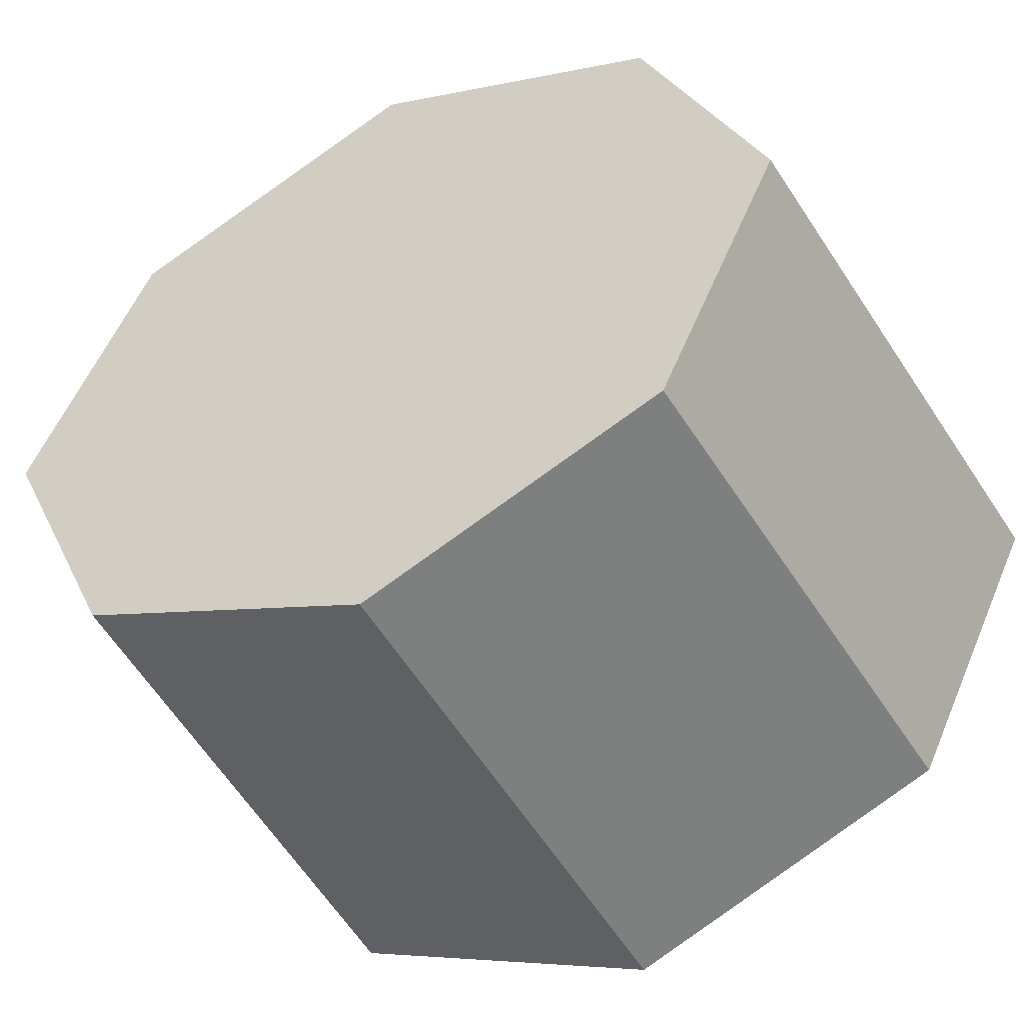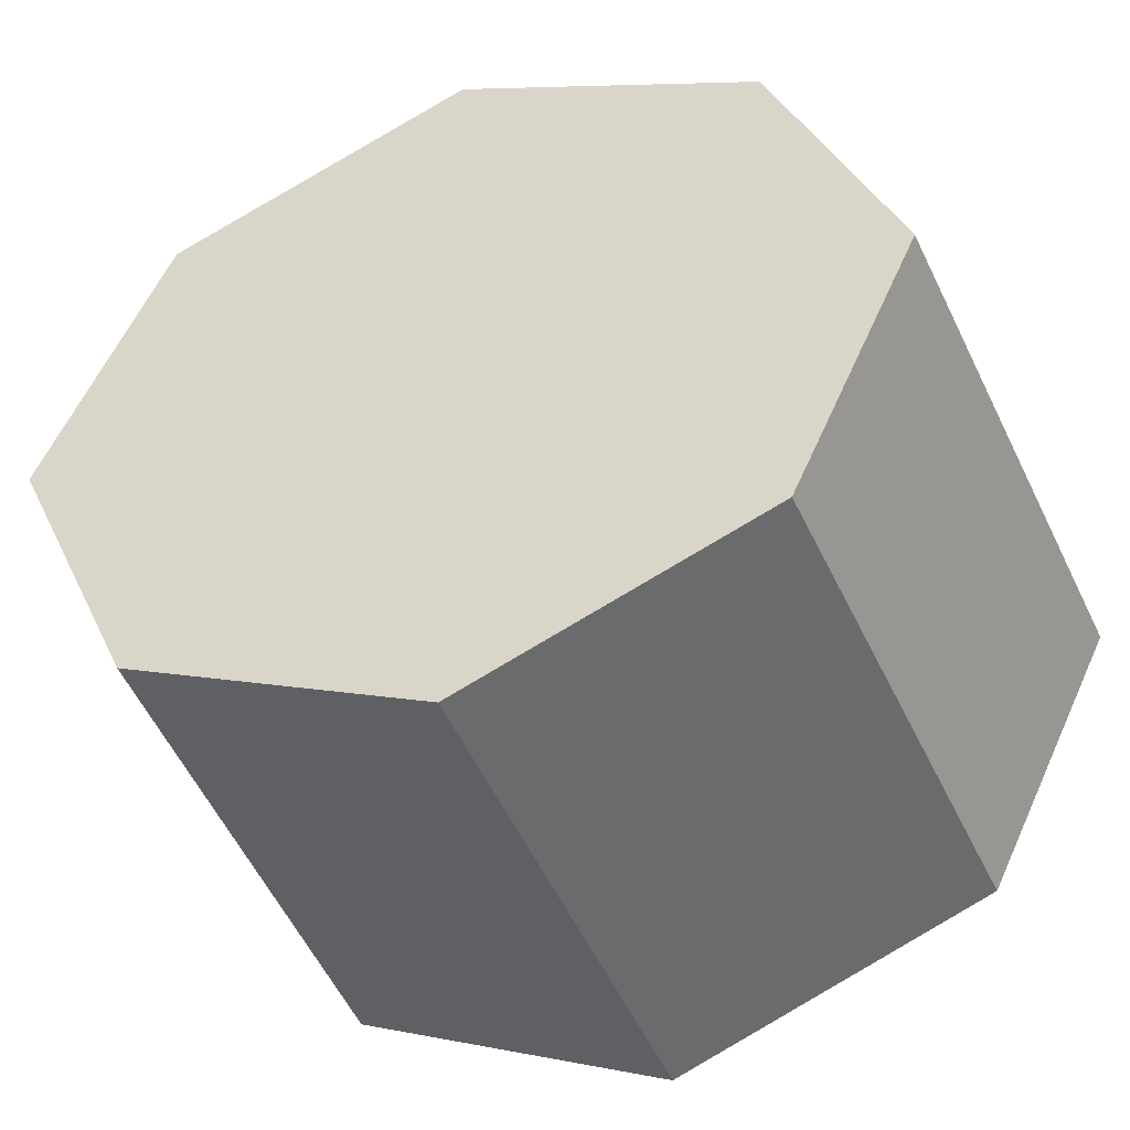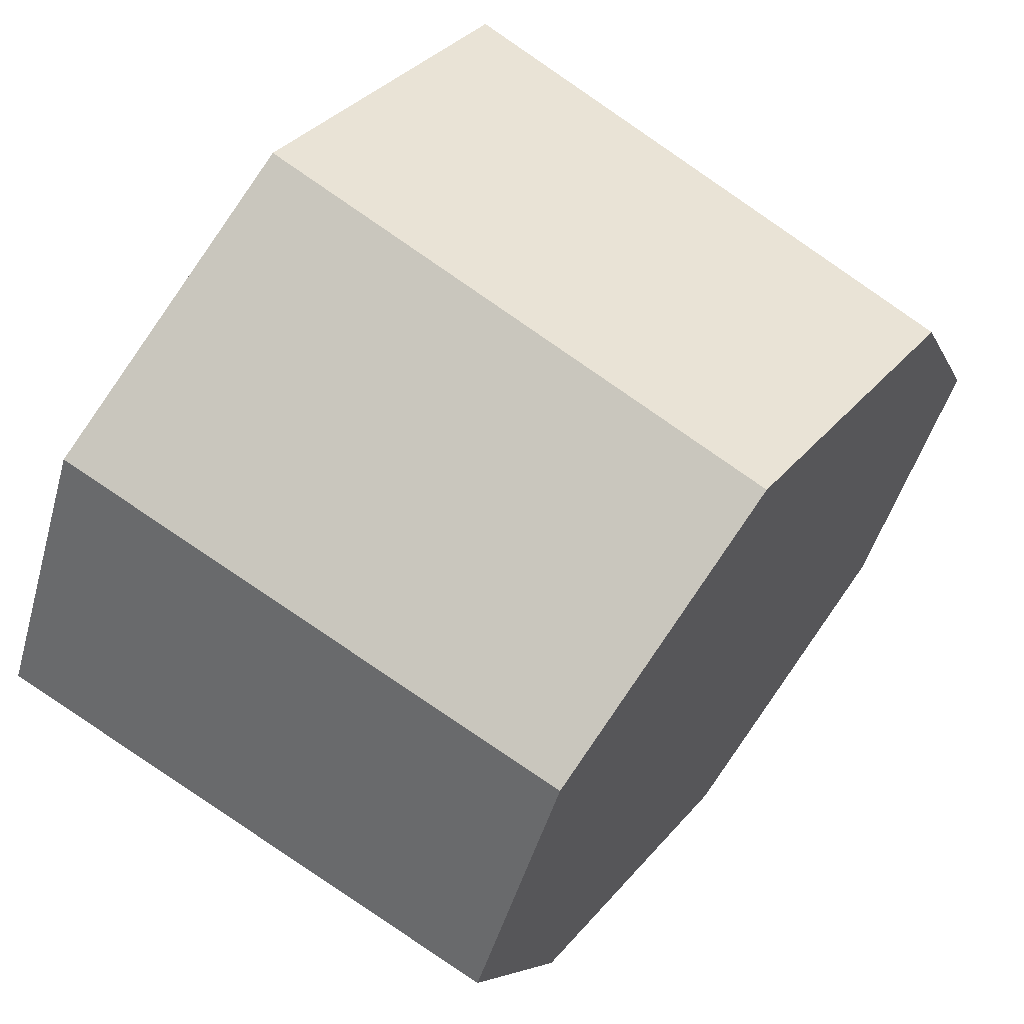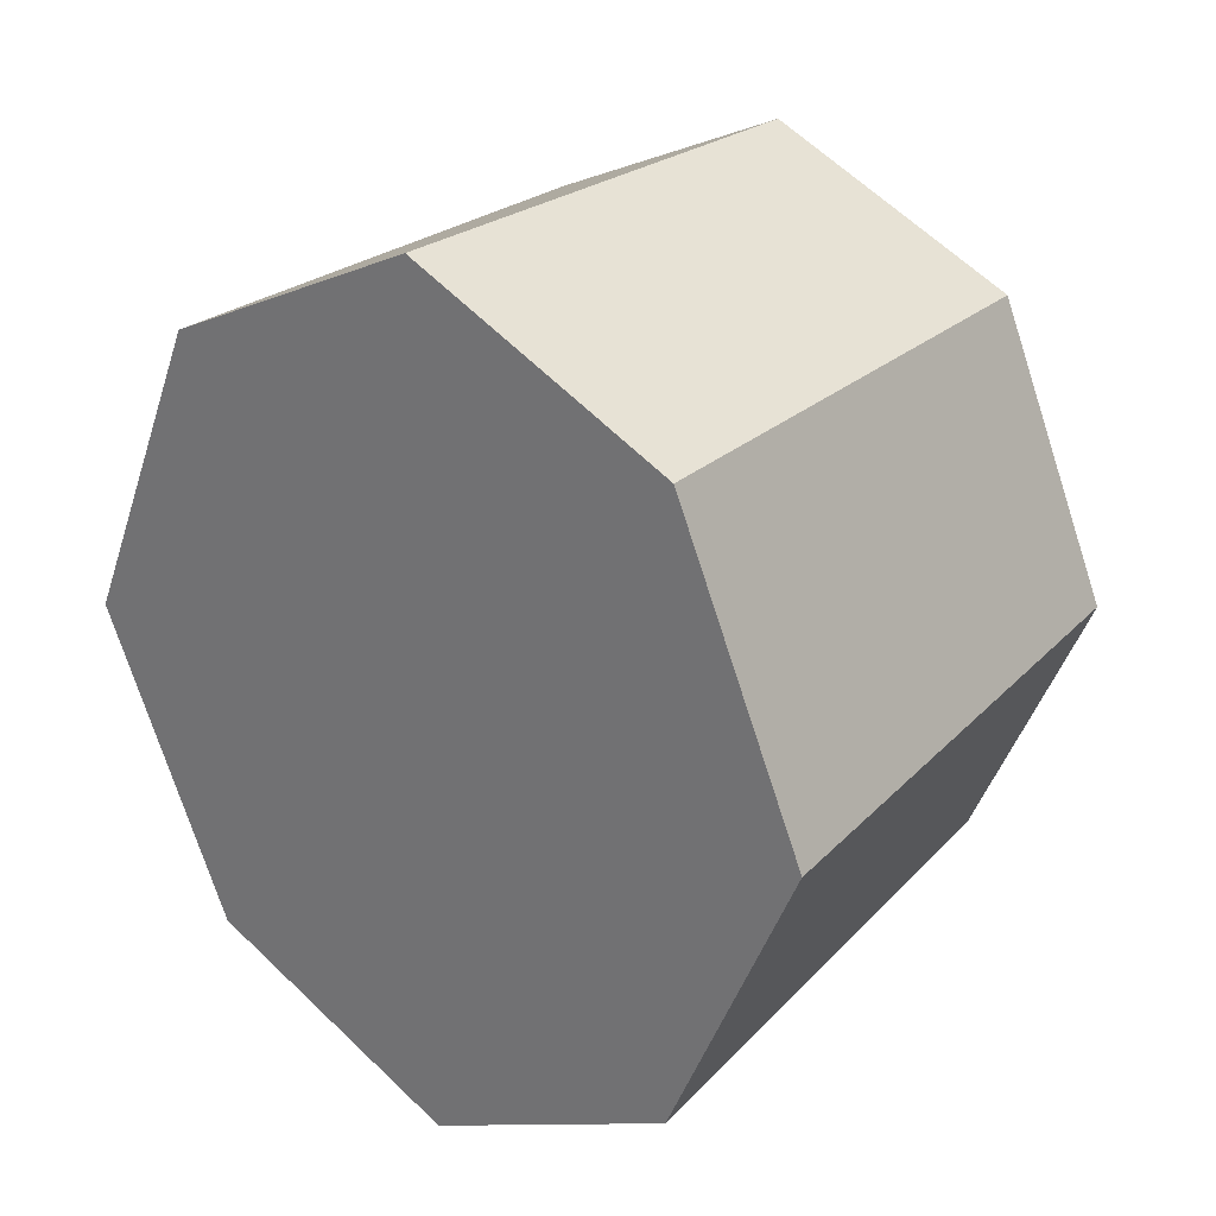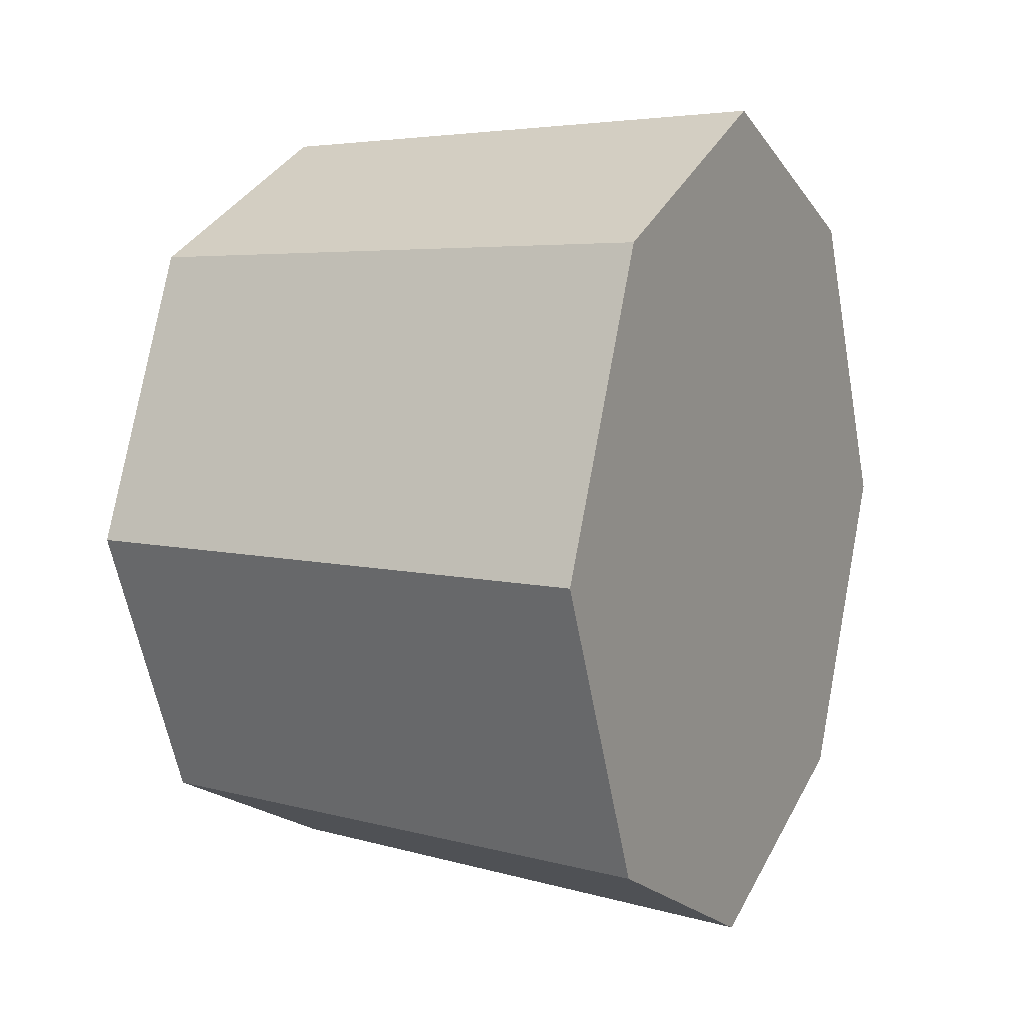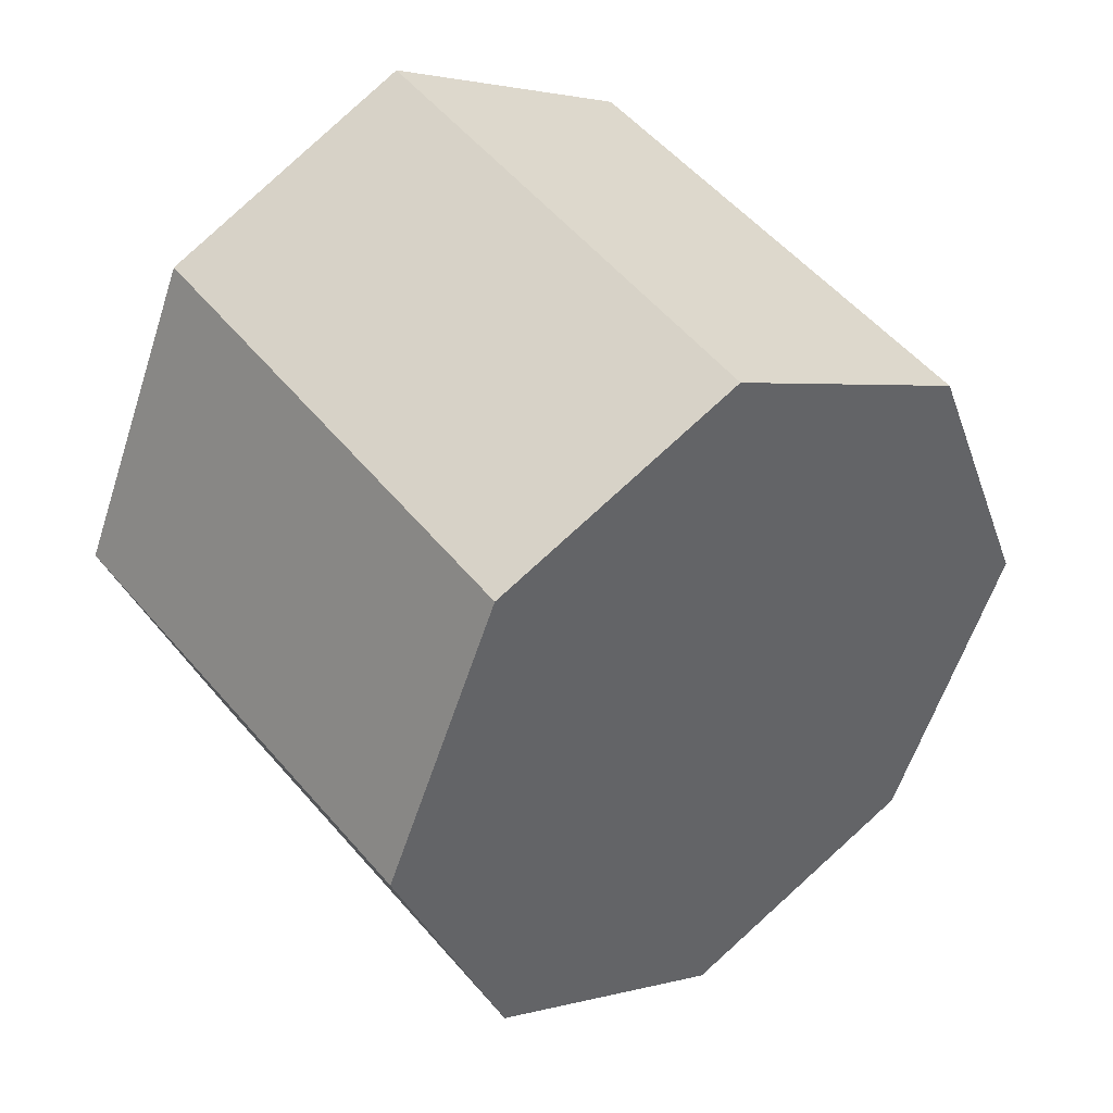
<metadata>
{"format":"obj","ext":"obj","renderer":"f3d","projection":"perspective","resolution":1024,"background":"white","views":[{"elev":-47.0,"azim":-62.2,"up":"+Y"},{"elev":-42.2,"azim":-69.4,"up":"+Y"},{"elev":63.2,"azim":-142.3,"up":"+Y"},{"elev":28.4,"azim":126.0,"up":"+Z"},{"elev":8.5,"azim":28.7,"up":"+Z"},{"elev":42.5,"azim":-124.9,"up":"+Z"}]}
</metadata>
<code>
v 4.22 0.7475 0.8451
v 4.22 -0 1.195
v 4.22 -0.7475 0.8451
v 4.22 -1.098 -0
v 4.22 -0.7475 -0.8451
v 4.22 -0 -1.195
v 4.22 0.7475 -0.8451
v 4.22 1.098 -0
v 5.831 -0 1.293
v 5.831 0.7677 0.9141
v 5.831 -0.7677 0.9141
v 5.831 -1.146 -0
v 5.831 -0.7677 -0.9141
v 5.831 -0 -1.293
v 5.831 0.7677 -0.9141
v 5.831 1.146 -0
f 1 2 9 10
f 2 3 11 9
f 3 4 12 11
f 4 5 13 12
f 5 6 14 13
f 6 7 15 14
f 7 8 16 15
f 8 1 10 16
f 2 1 8 7 6 5 4 3
f 10 9 11 12 13 14 15 16

</code>
